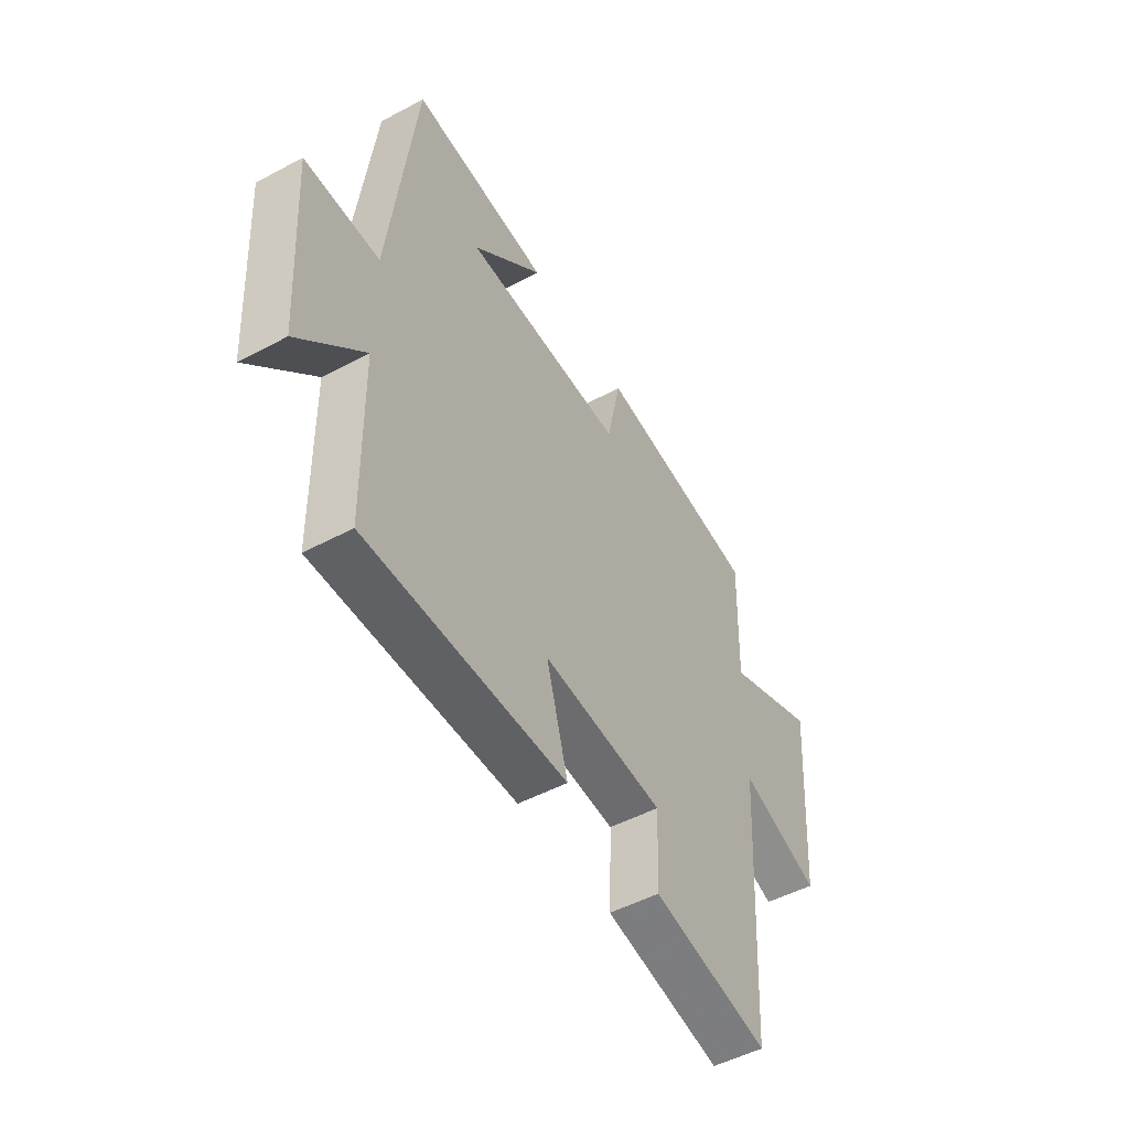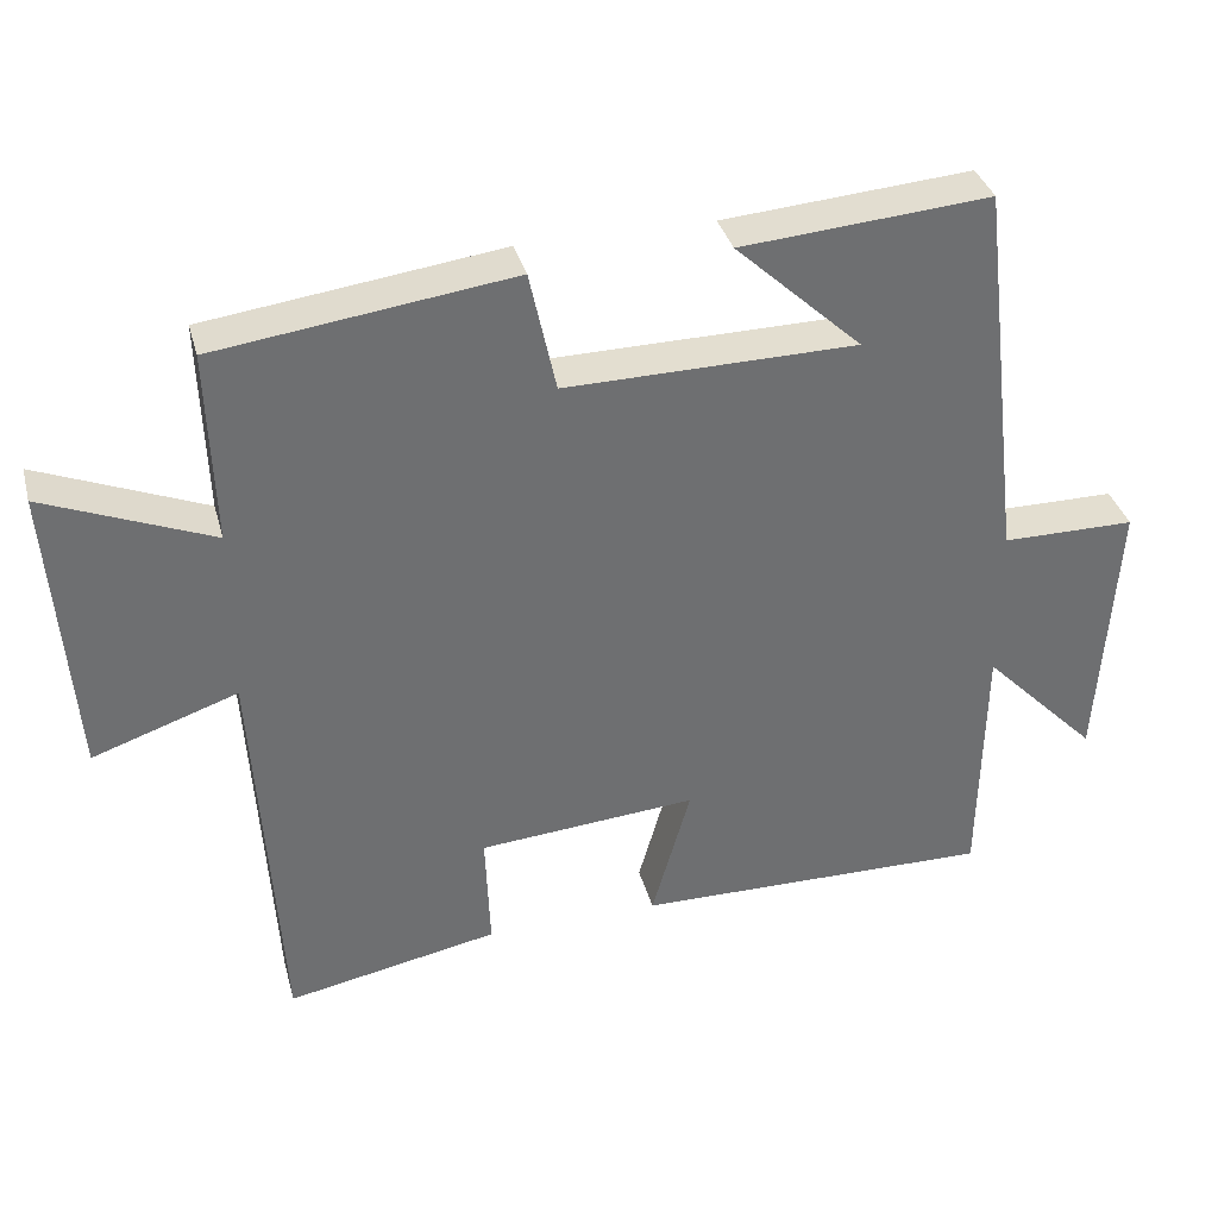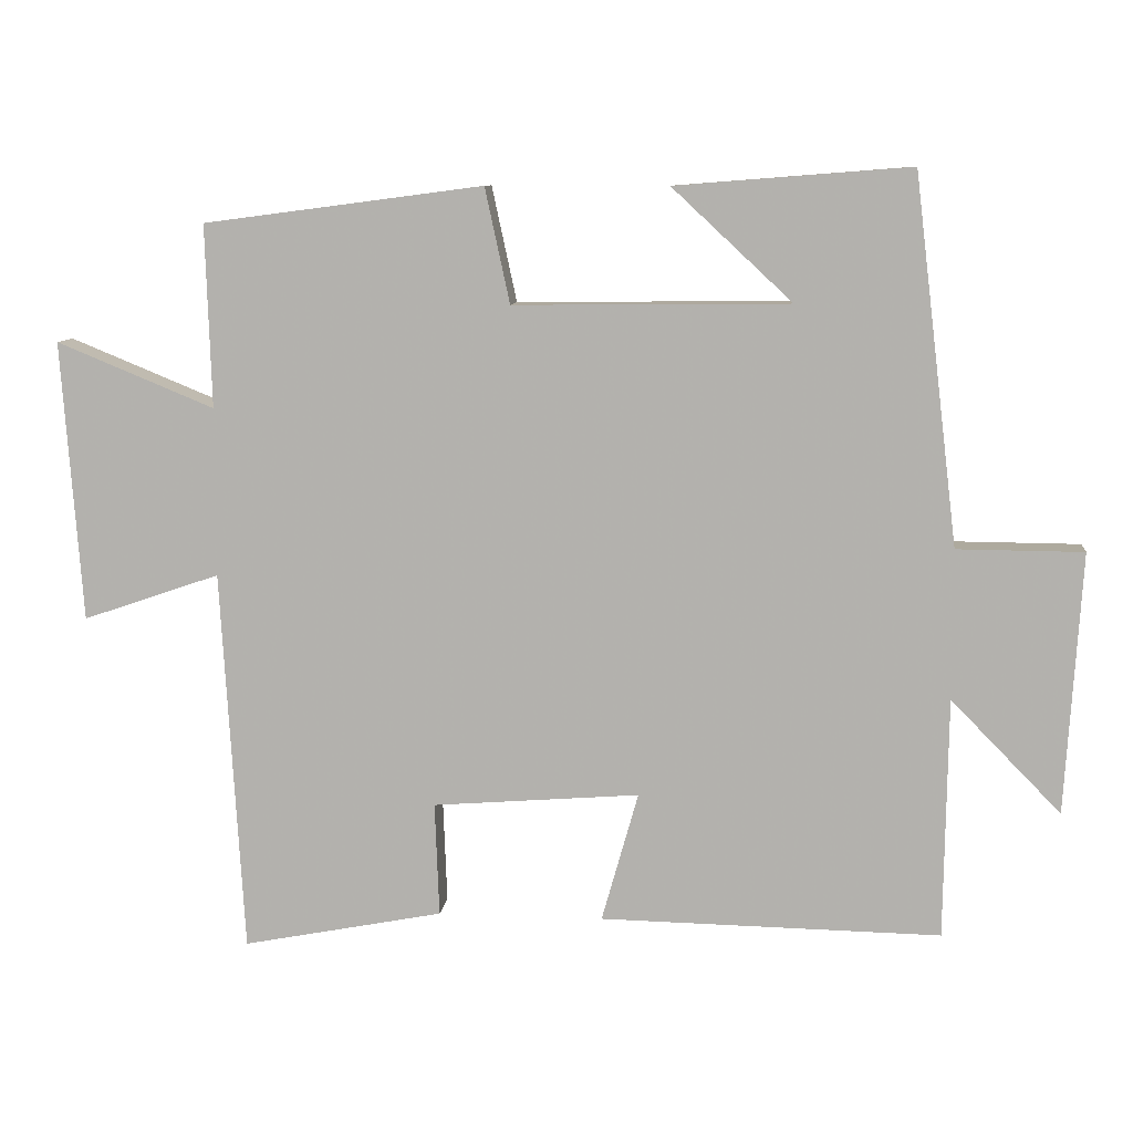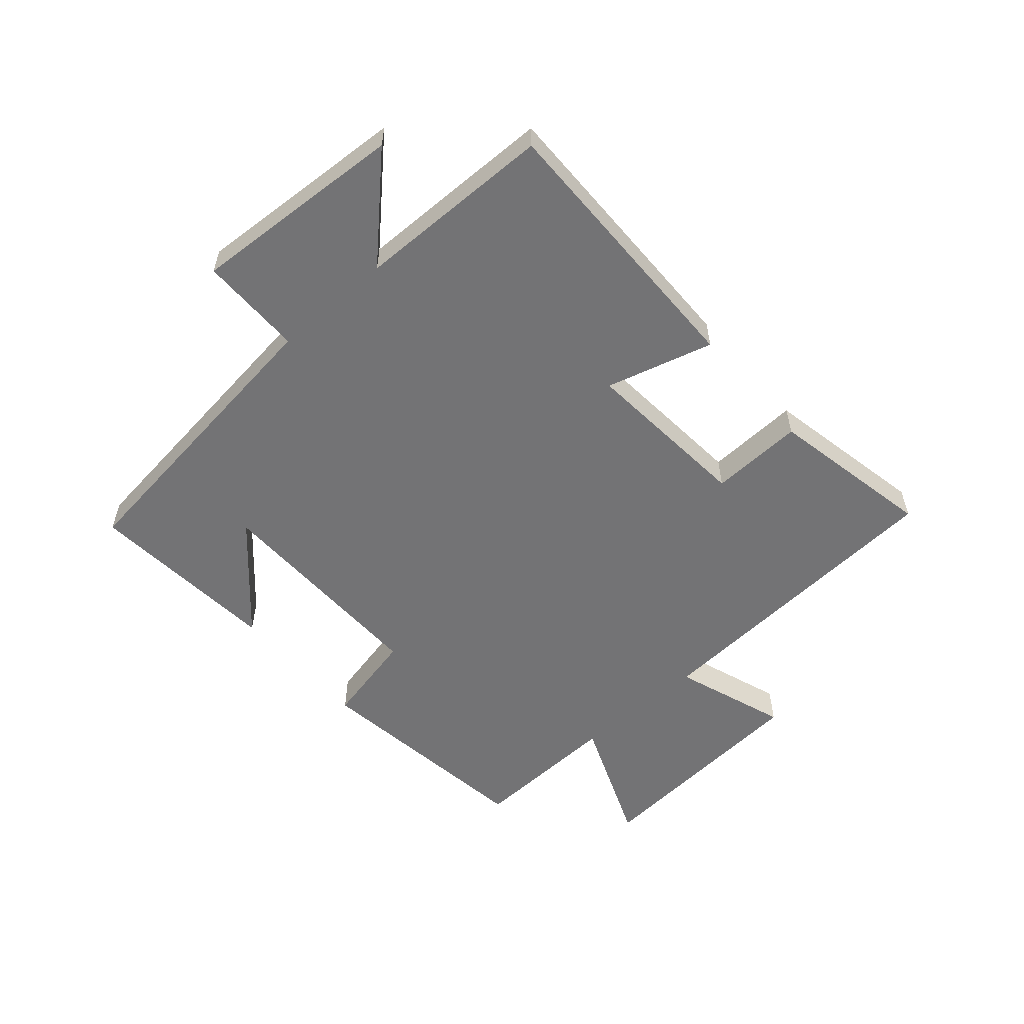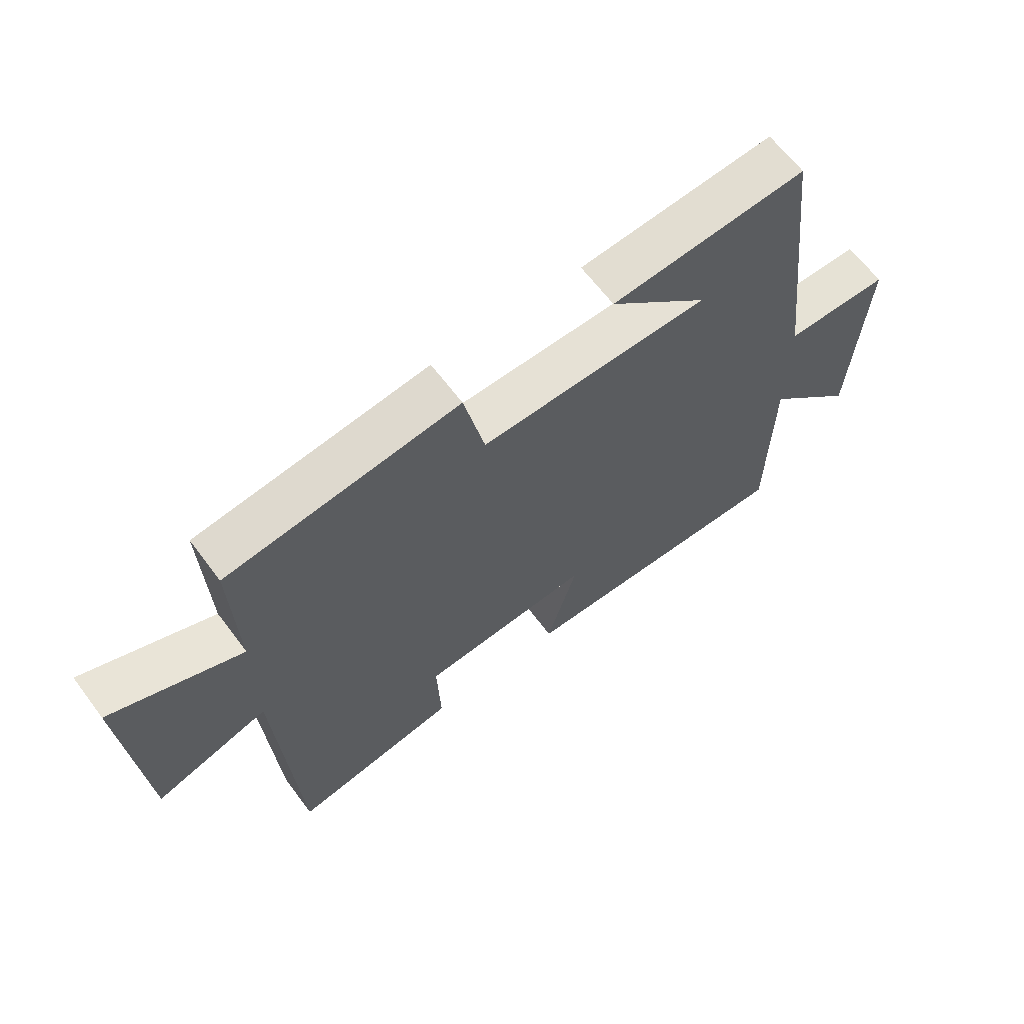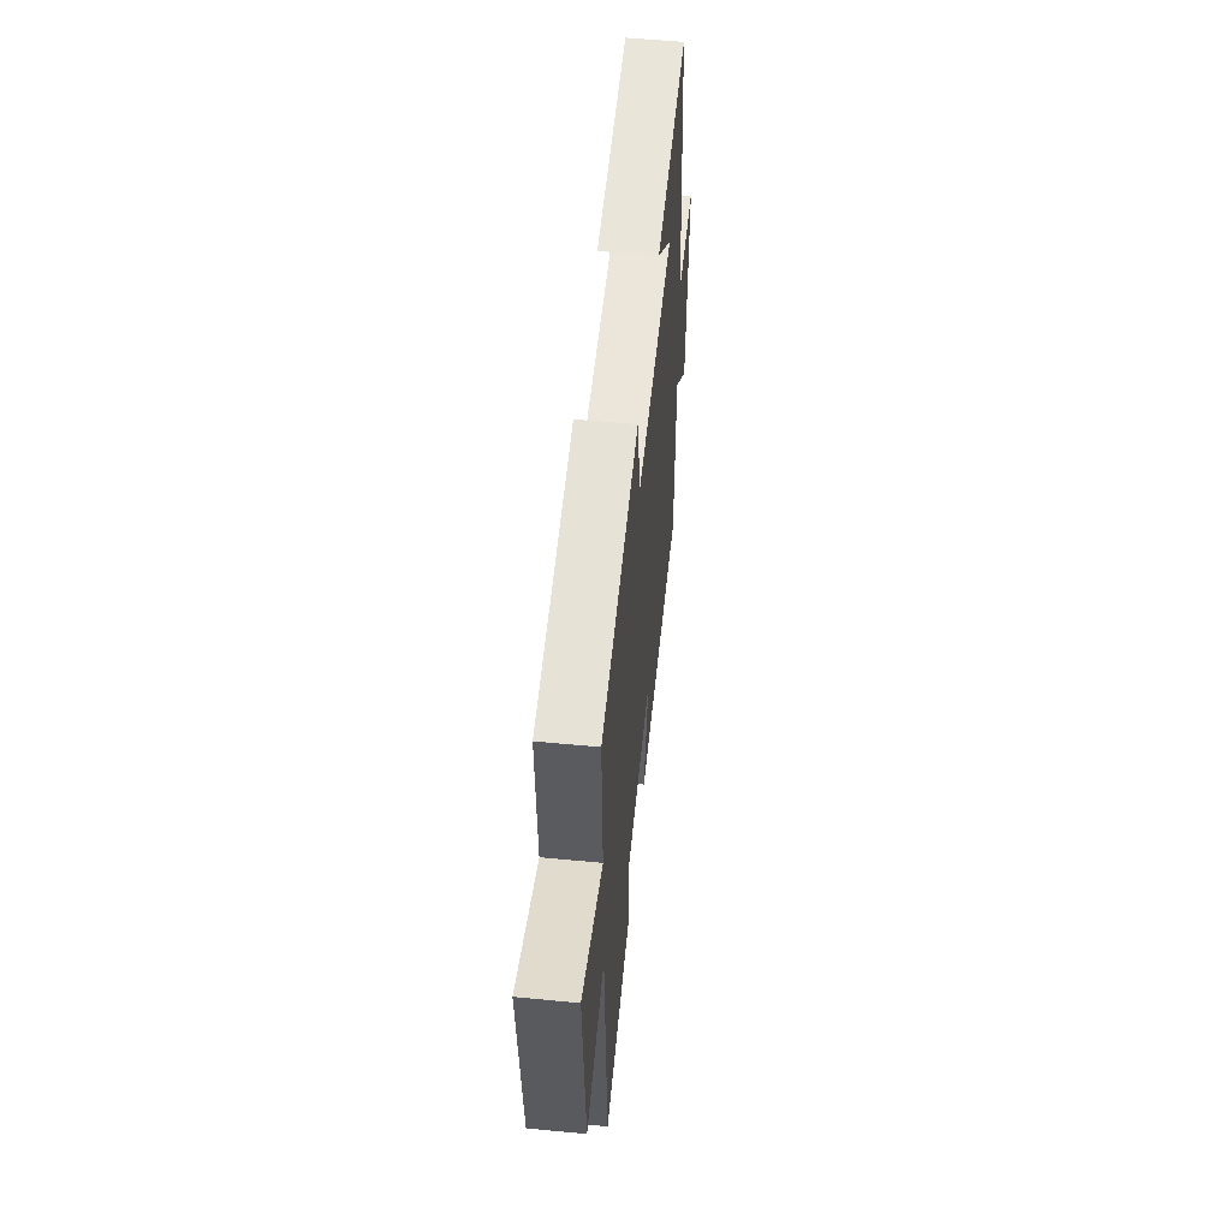
<metadata>
{"format":"obj","ext":"obj","renderer":"f3d","projection":"perspective","resolution":1024,"background":"white","views":[{"elev":-50.2,"azim":120.3,"up":"+Z"},{"elev":35.8,"azim":-14.7,"up":"+Z"},{"elev":9.2,"azim":6.2,"up":"+Z"},{"elev":-56.0,"azim":131.3,"up":"+Y"},{"elev":64.3,"azim":-36.8,"up":"+Z"},{"elev":55.0,"azim":-84.2,"up":"+Z"}]}
</metadata>
<code>
v 0.495 0.07 -0.508
v 0.031 0.07 -0.5
v 0.081 0.07 -0.323
v -0.201 0.07 -0.345
v -0.195 0.07 -0.5
v -0.469 0.07 -0.553
v -0.5 0.07 -0.029
v -0.687 0.07 -0.093
v -0.715 0.07 0.289
v -0.5 0.07 0.201
v -0.508 0.07 0.45
v -0.127 0.07 0.5
v -0.093 0.07 0.343
v 0.283 0.07 0.347
v 0.119 0.07 0.5
v 0.44 0.07 0.525
v 0.5 0.07 0.024
v 0.672 0.07 0.023
v 0.65 0.07 -0.333
v 0.5 0.07 -0.18
v 0.495 0 -0.508
v 0.031 0 -0.5
v 0.081 0 -0.323
v -0.201 0 -0.345
v -0.195 0 -0.5
v -0.469 0 -0.553
v -0.5 0 -0.029
v -0.687 0 -0.093
v -0.715 0 0.289
v -0.5 0 0.201
v -0.508 0 0.45
v -0.127 0 0.5
v -0.093 0 0.343
v 0.283 0 0.347
v 0.119 0 0.5
v 0.44 0 0.525
v 0.5 0 0.024
v 0.672 0 0.023
v 0.65 0 -0.333
v 0.5 0 -0.18
f 17 18 19 20
f 14 15 16
f 14 16 17 20
f 10 11 12 13
f 10 13 14 20
f 7 8 9 10
f 4 5 6 7
f 3 4 7 10
f 20 1 2 3
f 3 10 20
f 40 39 38 37
f 36 35 34
f 40 37 36 34
f 33 32 31 30
f 40 34 33 30
f 30 29 28 27
f 27 26 25 24
f 30 27 24 23
f 23 22 21 40
f 40 30 23
f 1 21 22 2
f 2 22 23 3
f 3 23 24 4
f 4 24 25 5
f 5 25 26 6
f 6 26 27 7
f 7 27 28 8
f 8 28 29 9
f 9 29 30 10
f 10 30 31 11
f 11 31 32 12
f 12 32 33 13
f 13 33 34 14
f 14 34 35 15
f 15 35 36 16
f 16 36 37 17
f 17 37 38 18
f 18 38 39 19
f 19 39 40 20
f 20 40 21 1

</code>
